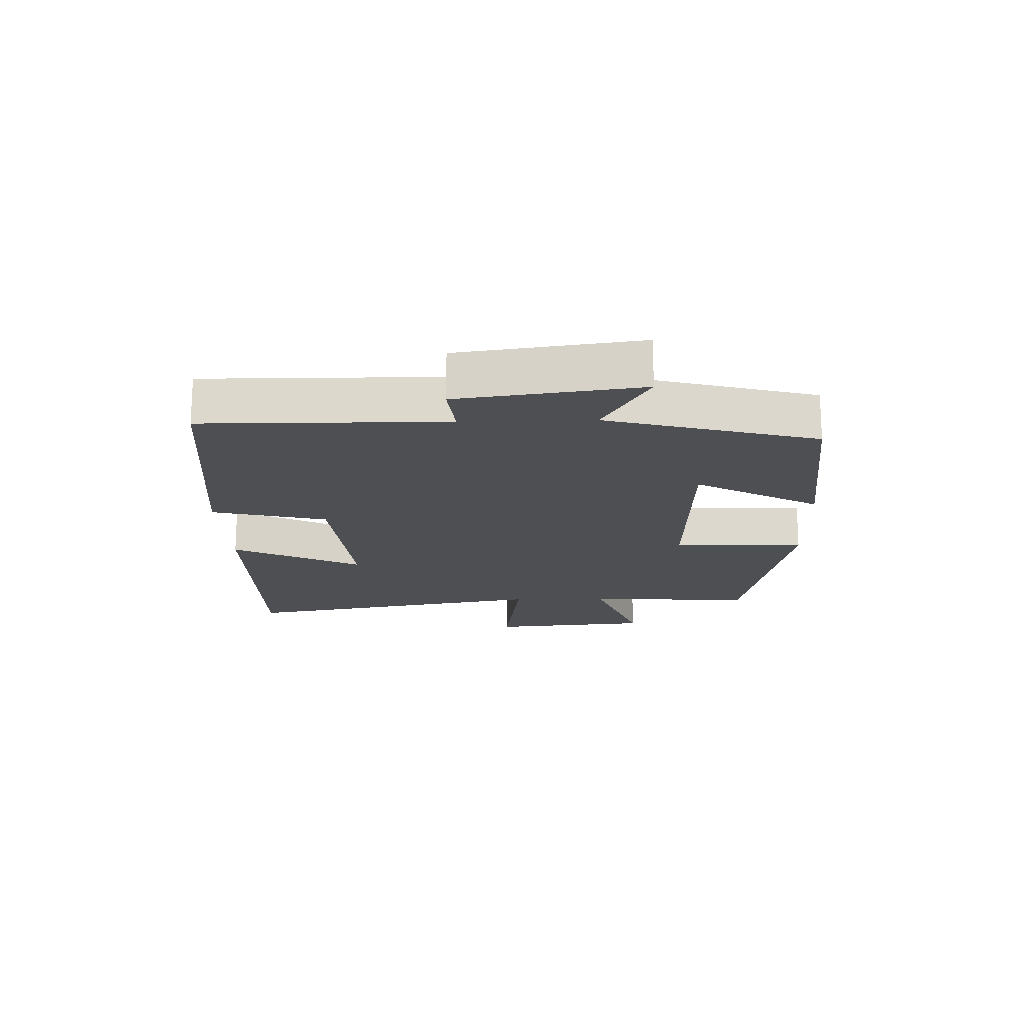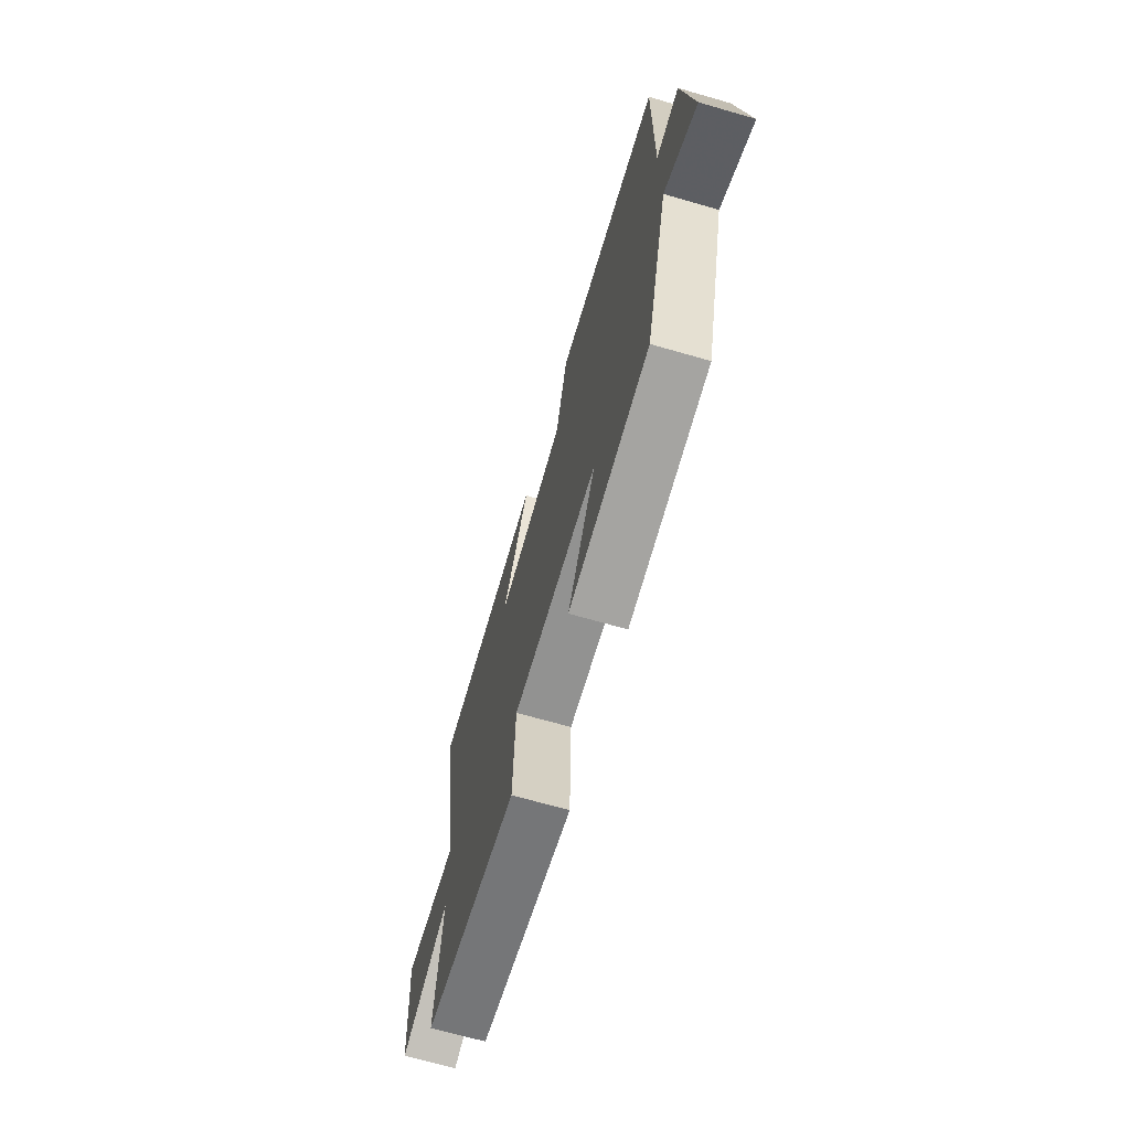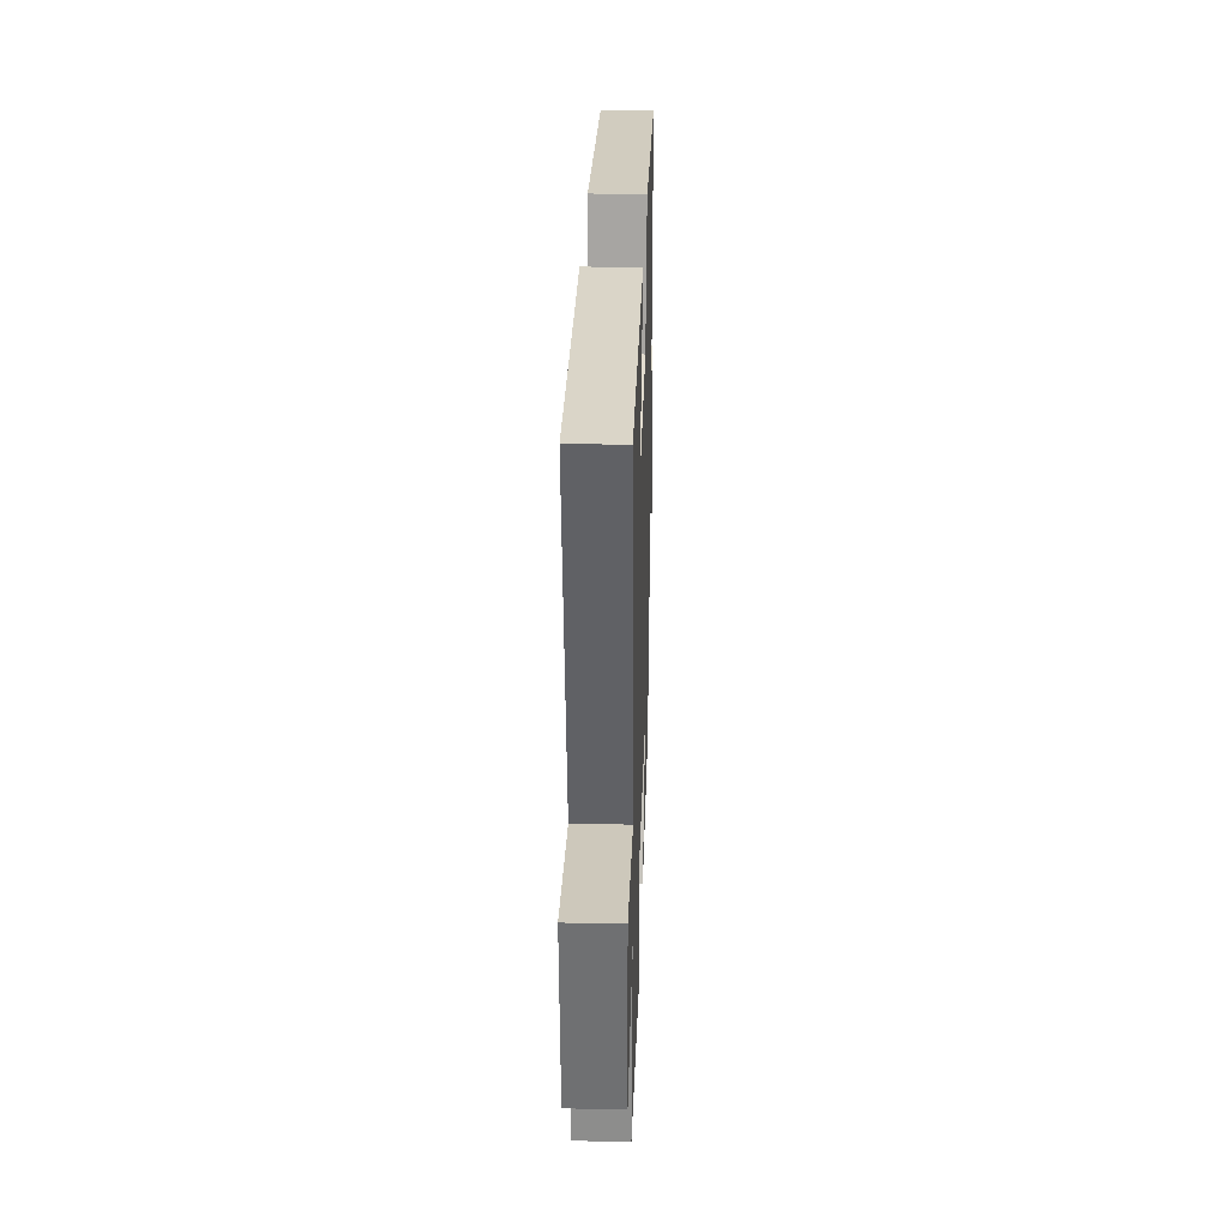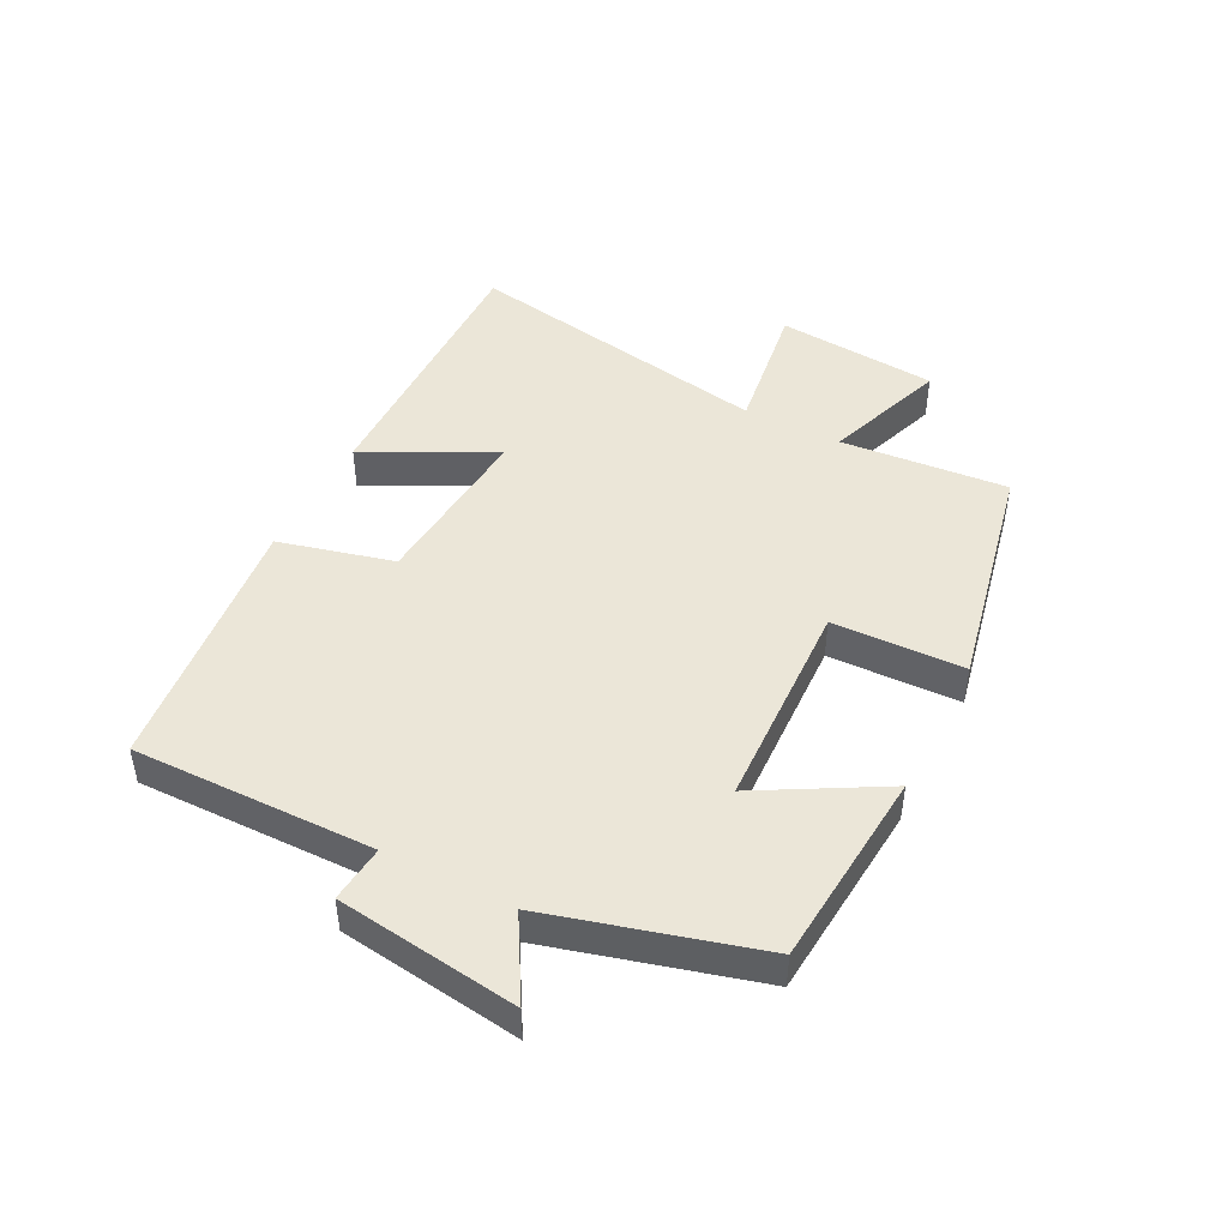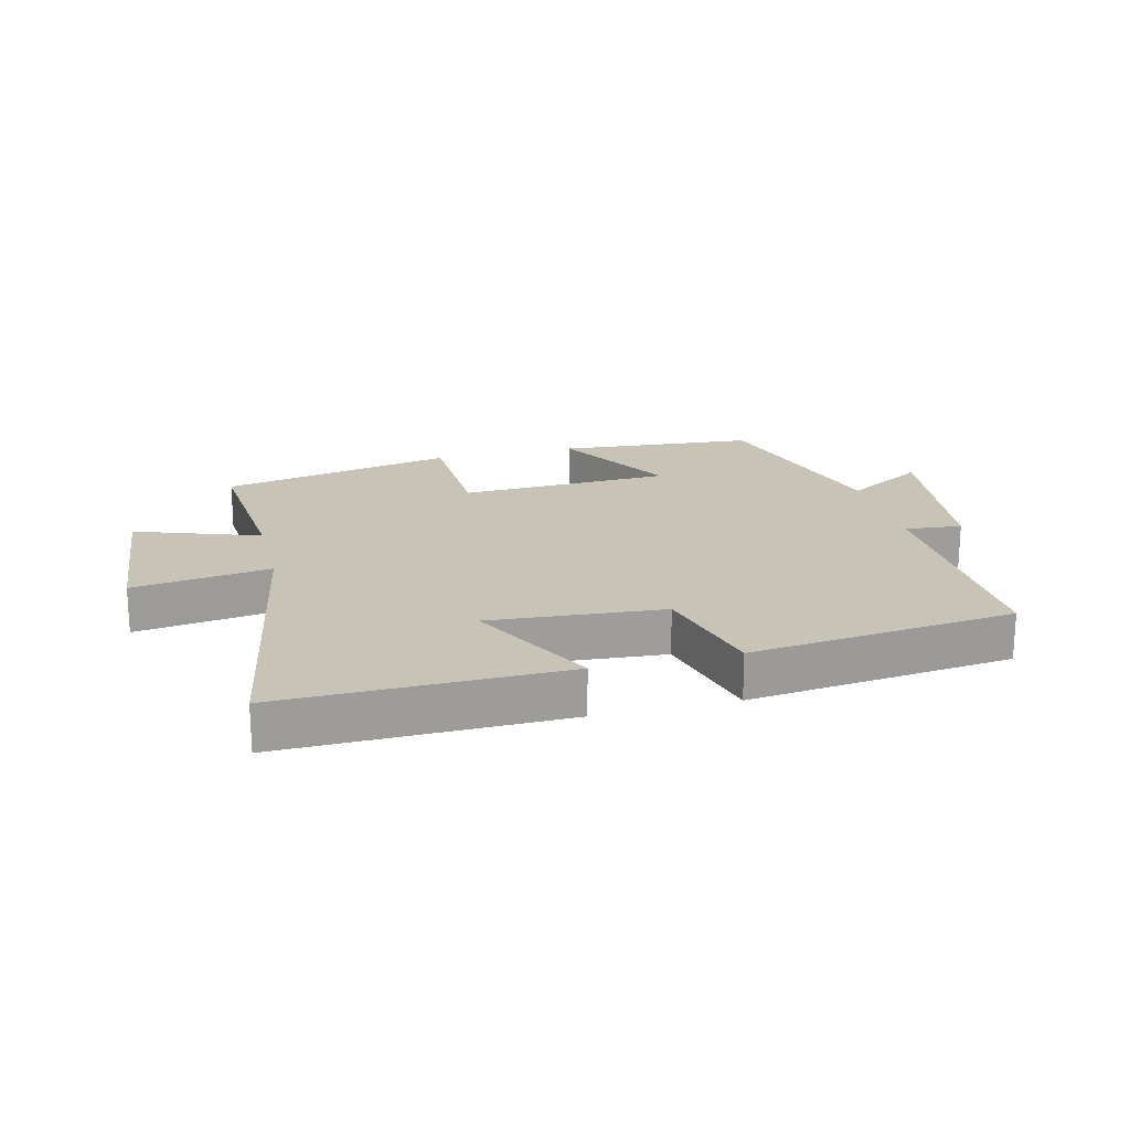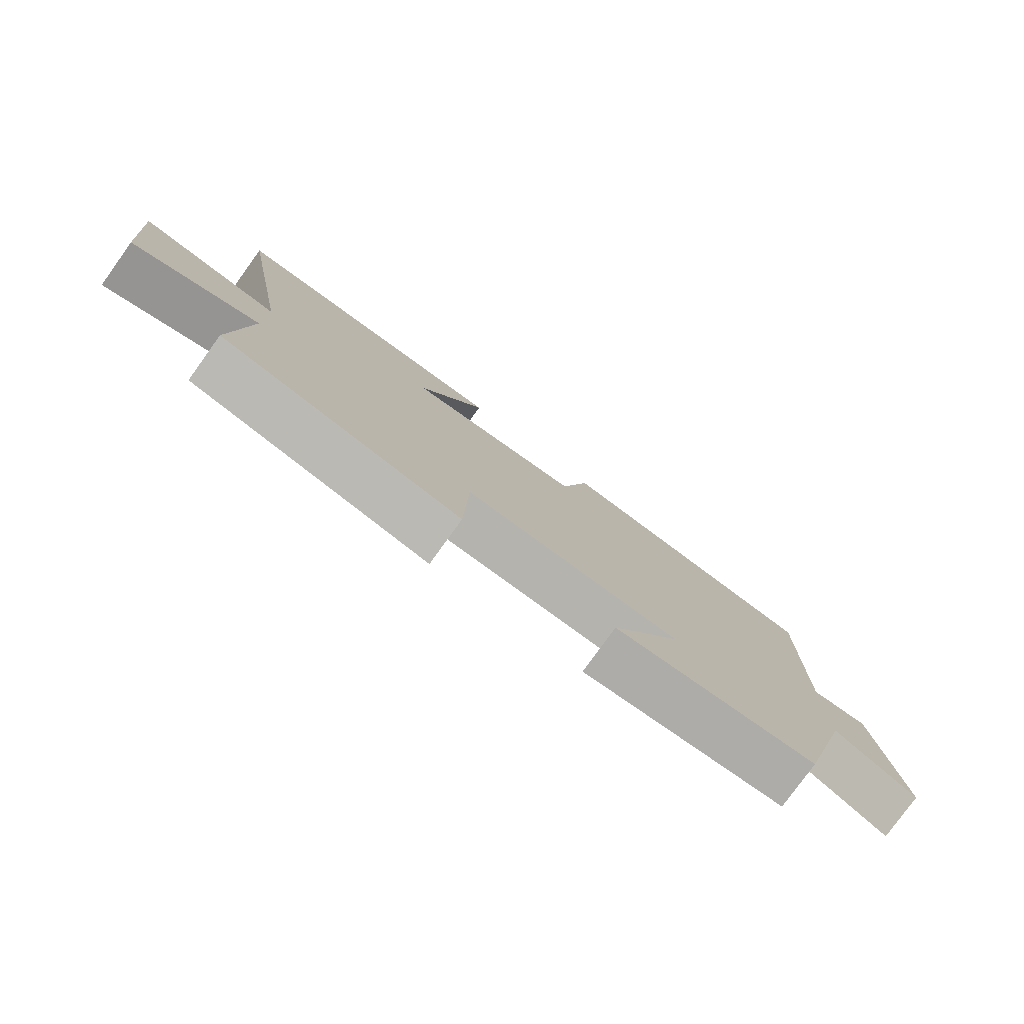
<metadata>
{"format":"obj","ext":"obj","renderer":"f3d","projection":"perspective","resolution":1024,"background":"white","views":[{"elev":-17.6,"azim":92.0,"up":"+Y"},{"elev":-68.6,"azim":73.9,"up":"+Z"},{"elev":30.2,"azim":-88.2,"up":"+Z"},{"elev":46.1,"azim":117.2,"up":"+Y"},{"elev":19.8,"azim":-14.1,"up":"+Y"},{"elev":-79.1,"azim":-35.8,"up":"+Z"}]}
</metadata>
<code>
v -0.523 0.07 -0.421
v -0.5 0.07 -0.152
v -0.698 0.07 -0.222
v -0.72 0.07 0.038
v -0.5 0.07 0.006
v -0.589 0.07 0.507
v -0.139 0.07 0.5
v -0.244 0.07 0.294
v 0.034 0.07 0.316
v 0.081 0.07 0.5
v 0.506 0.07 0.452
v 0.5 0.07 0.065
v 0.591 0.07 0.074
v 0.629 0.07 -0.216
v 0.5 0.07 -0.141
v 0.407 0.07 -0.474
v 0.089 0.07 -0.5
v 0.2 0.07 -0.303
v -0.14 0.07 -0.289
v -0.147 0.07 -0.5
v -0.523 0 -0.421
v -0.5 0 -0.152
v -0.698 0 -0.222
v -0.72 0 0.038
v -0.5 0 0.006
v -0.589 0 0.507
v -0.139 0 0.5
v -0.244 0 0.294
v 0.034 0 0.316
v 0.081 0 0.5
v 0.506 0 0.452
v 0.5 0 0.065
v 0.591 0 0.074
v 0.629 0 -0.216
v 0.5 0 -0.141
v 0.407 0 -0.474
v 0.089 0 -0.5
v 0.2 0 -0.303
v -0.14 0 -0.289
v -0.147 0 -0.5
f 19 20 1 2
f 18 19 2
f 15 16 17 18
f 15 18 2
f 12 13 14 15
f 12 15 2
f 9 10 11 12
f 8 9 12 2
f 5 6 7 8
f 5 8 2 3
f 3 4 5
f 22 21 40 39
f 22 39 38
f 38 37 36 35
f 22 38 35
f 35 34 33 32
f 22 35 32
f 32 31 30 29
f 22 32 29 28
f 28 27 26 25
f 23 22 28 25
f 25 24 23
f 1 21 22 2
f 2 22 23 3
f 3 23 24 4
f 4 24 25 5
f 5 25 26 6
f 6 26 27 7
f 7 27 28 8
f 8 28 29 9
f 9 29 30 10
f 10 30 31 11
f 11 31 32 12
f 12 32 33 13
f 13 33 34 14
f 14 34 35 15
f 15 35 36 16
f 16 36 37 17
f 17 37 38 18
f 18 38 39 19
f 19 39 40 20
f 20 40 21 1

</code>
